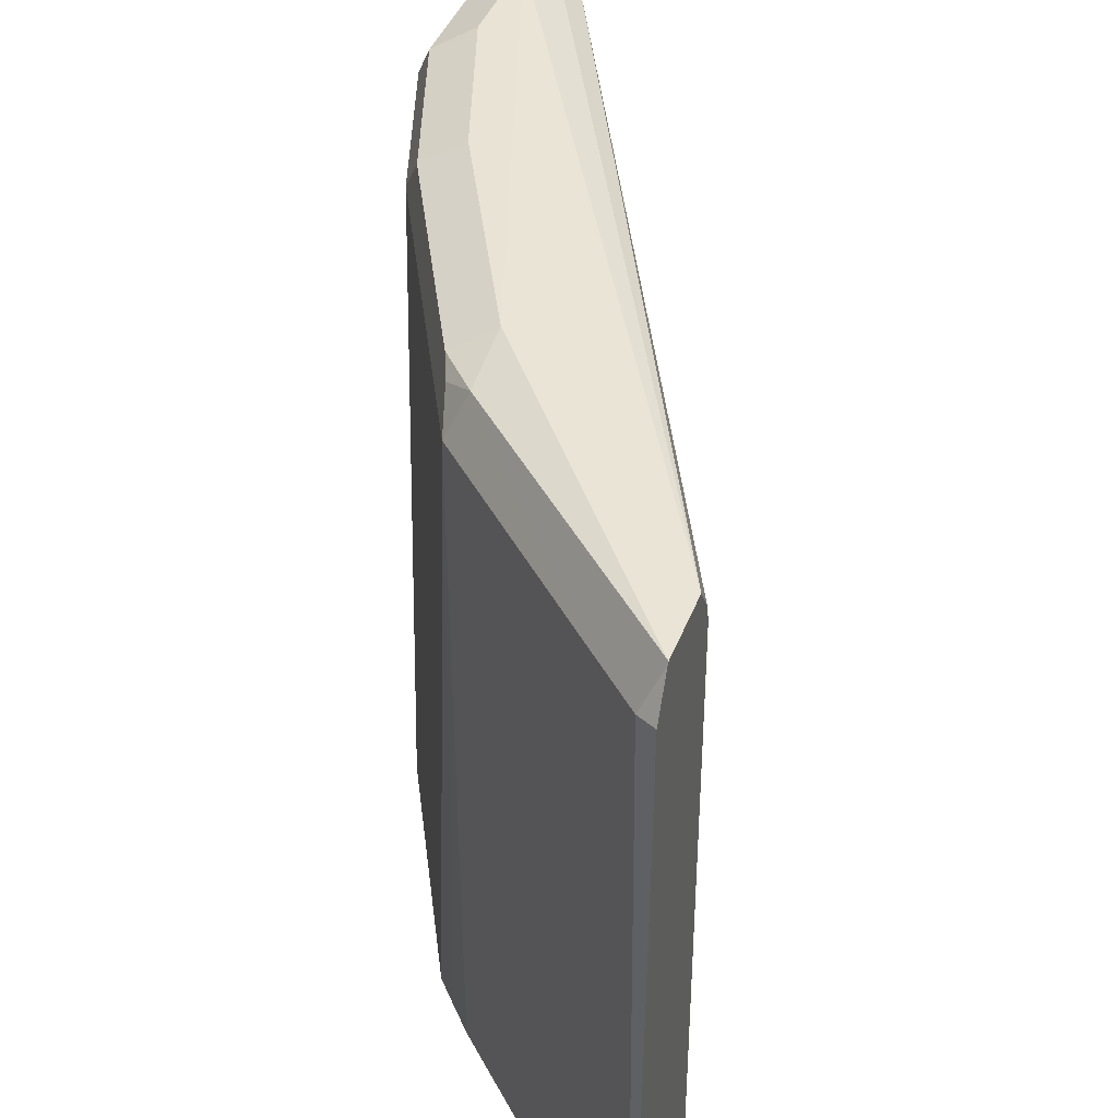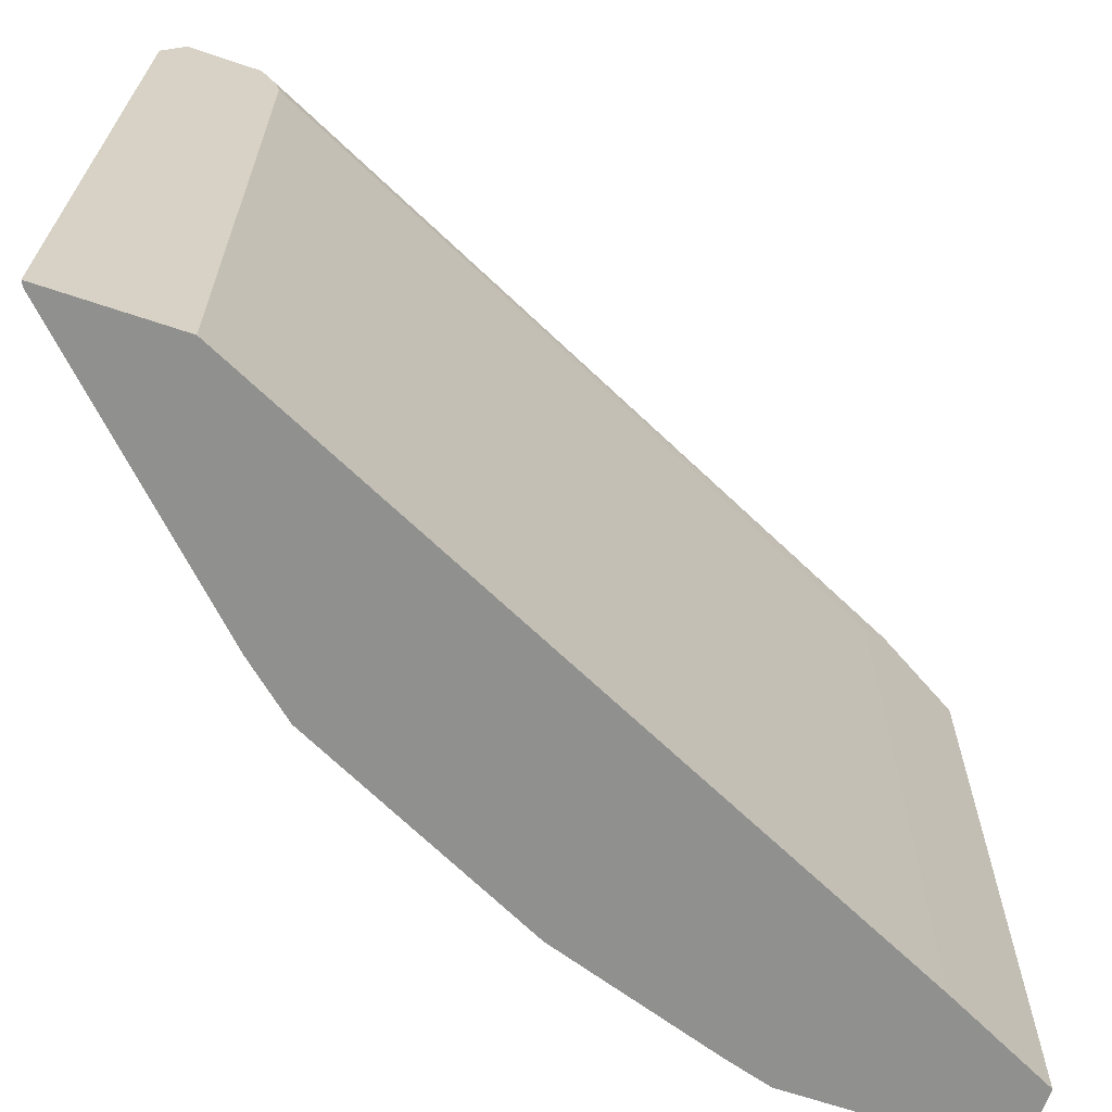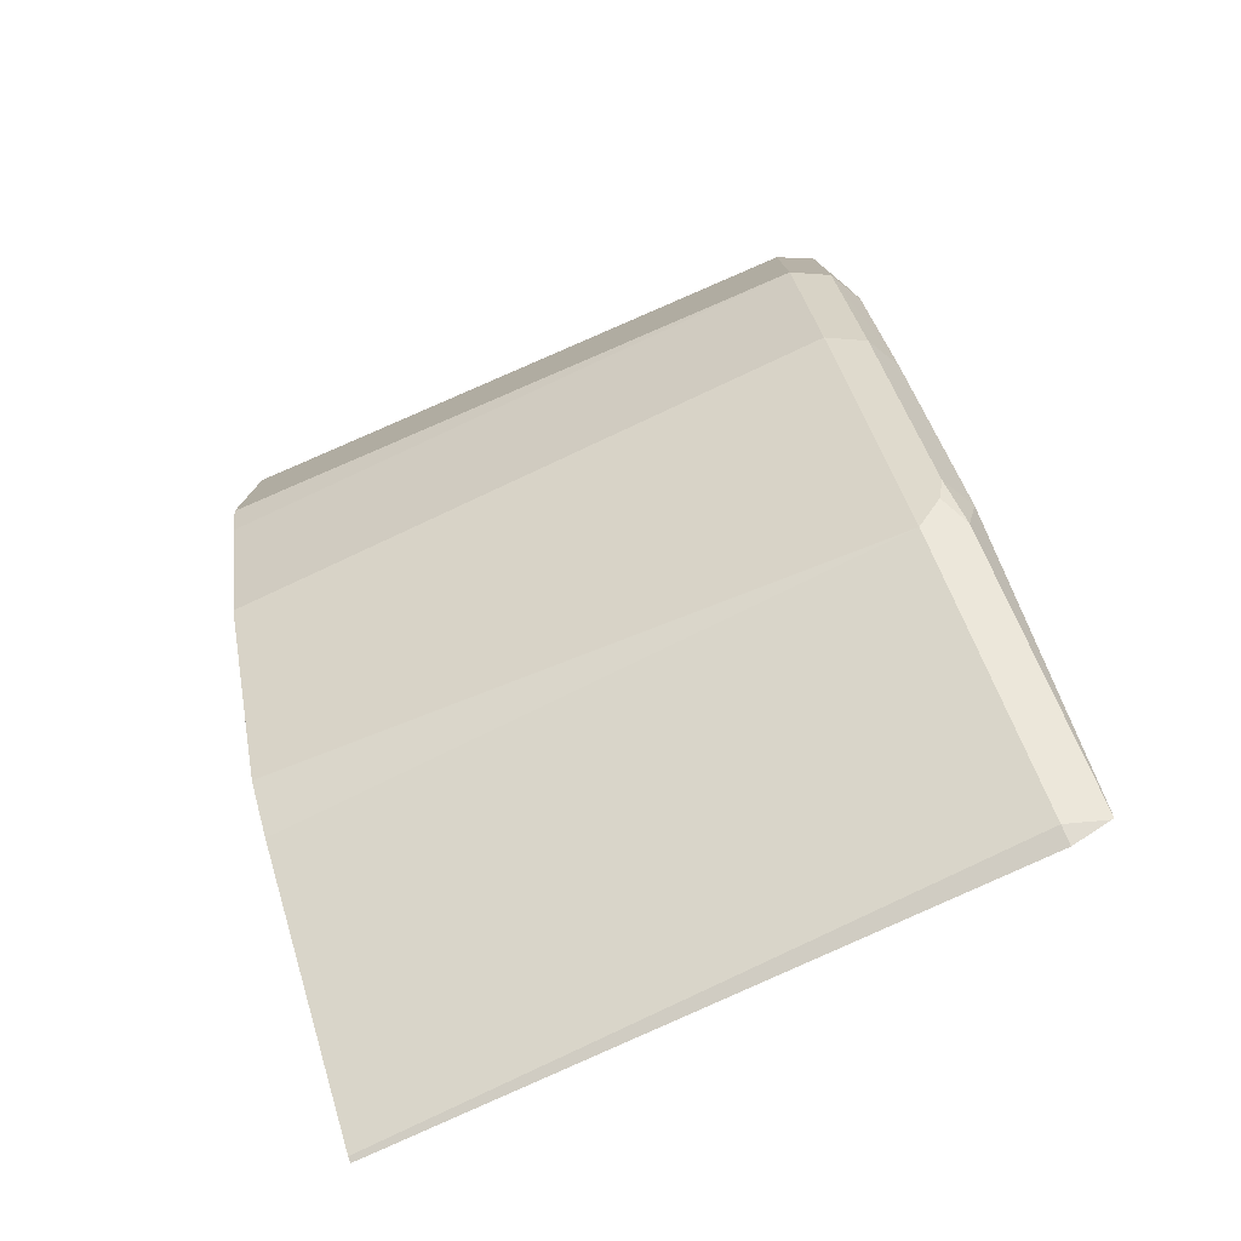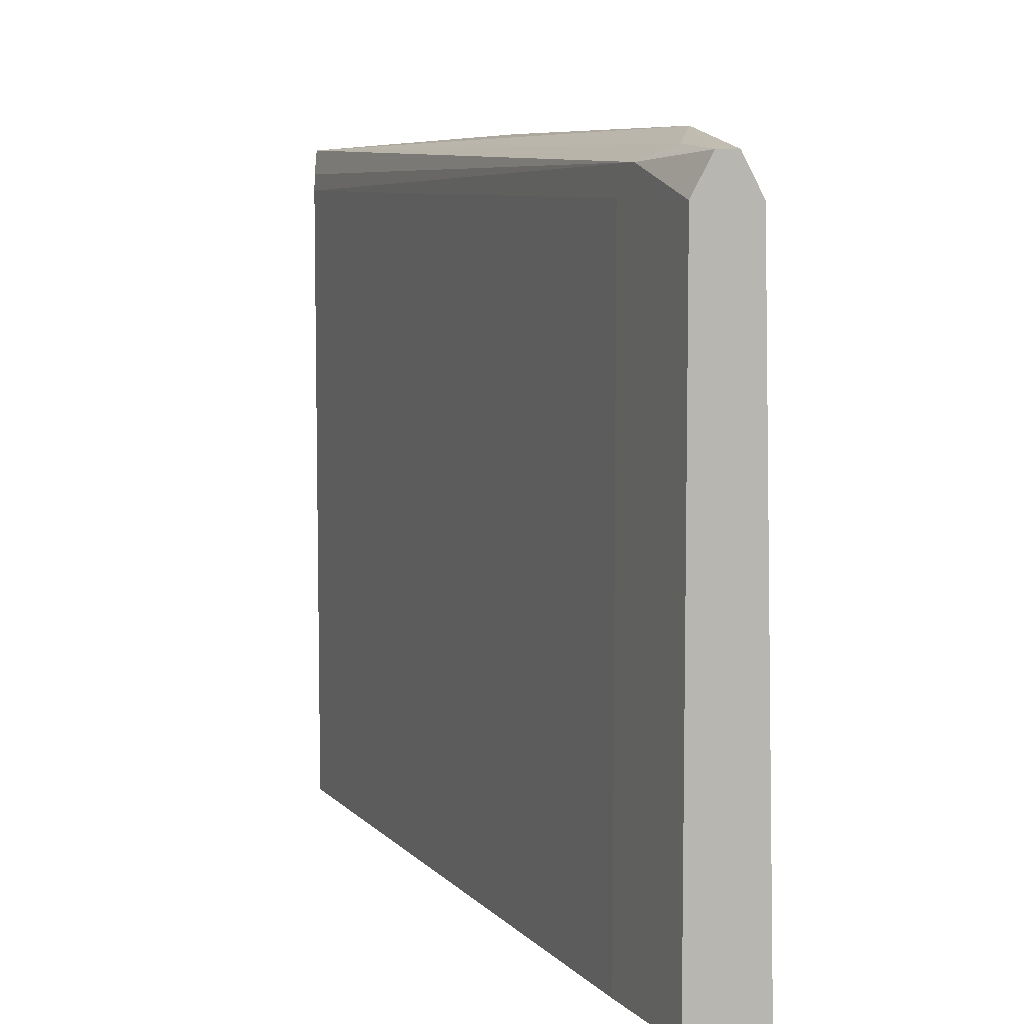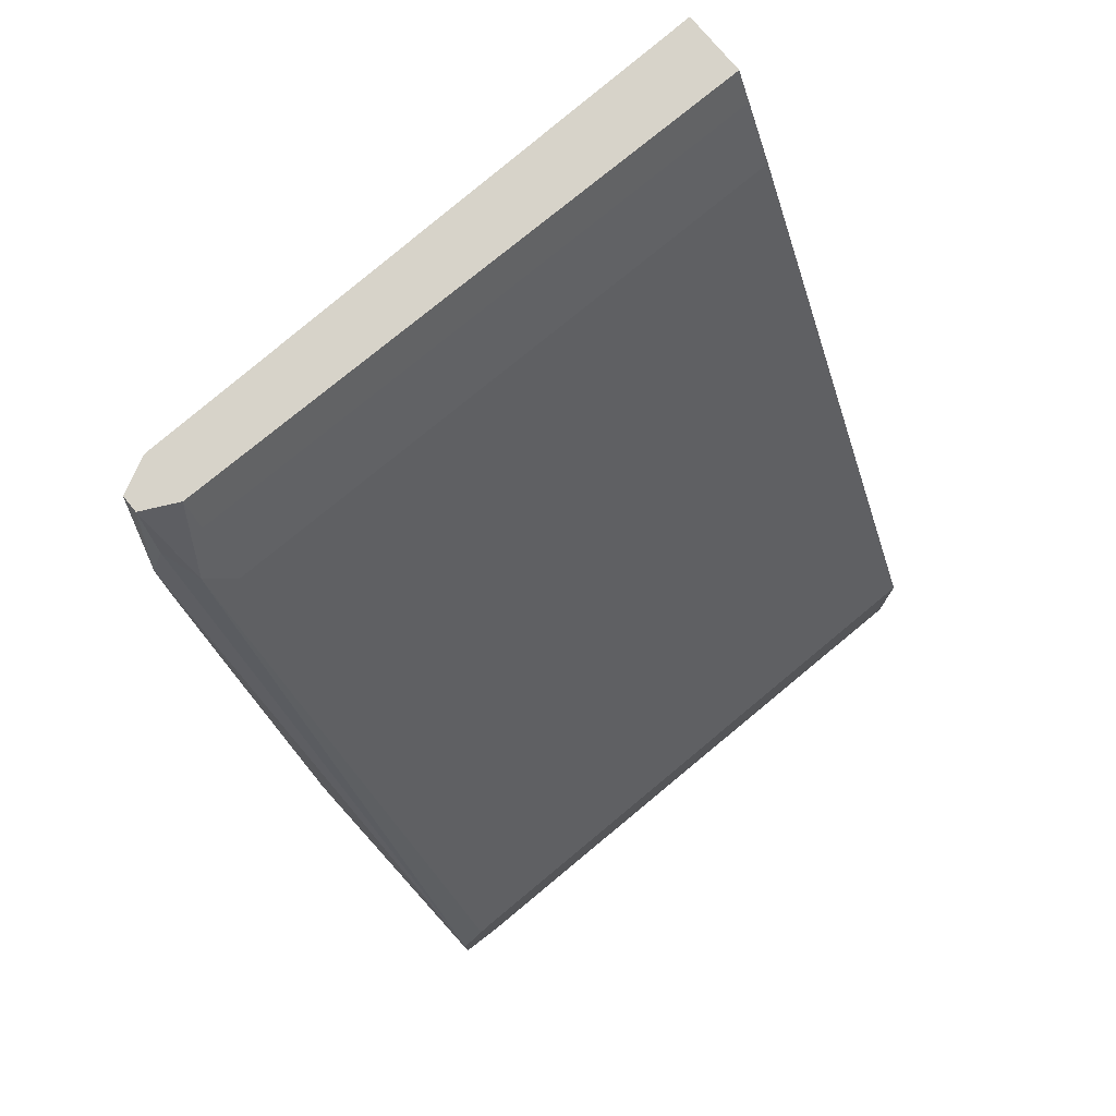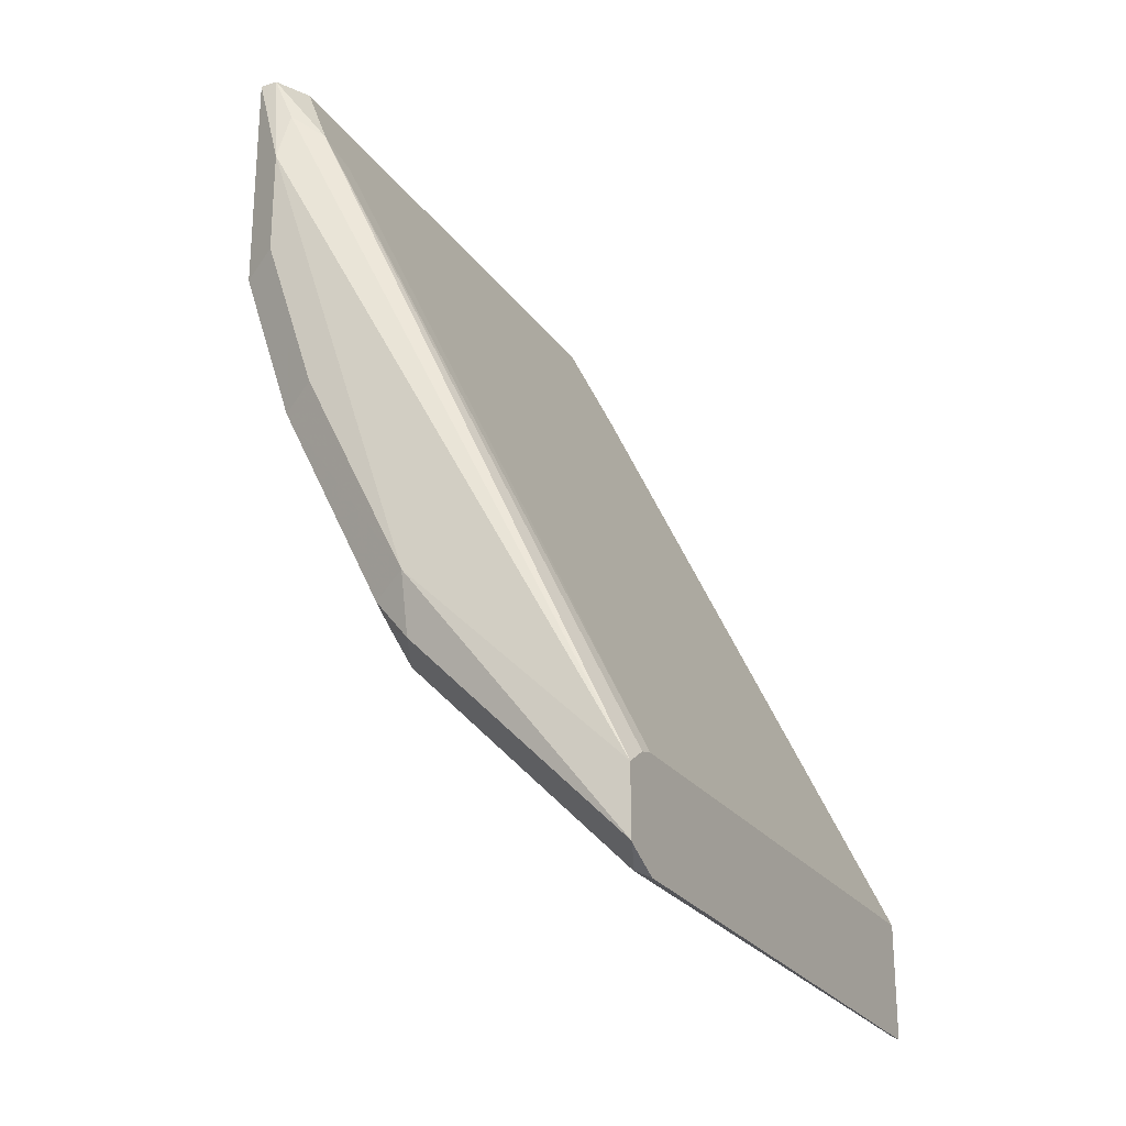
<metadata>
{"format":"obj","ext":"obj","renderer":"f3d","projection":"perspective","resolution":1024,"background":"white","views":[{"elev":41.1,"azim":-160.3,"up":"+Y"},{"elev":-65.5,"azim":-108.8,"up":"+Y"},{"elev":-77.7,"azim":114.6,"up":"+Z"},{"elev":7.5,"azim":3.7,"up":"+Y"},{"elev":76.2,"azim":-129.7,"up":"+Z"},{"elev":-24.0,"azim":-153.6,"up":"+Z"}]}
</metadata>
<code>
v 0.4598 0.2299 -0.5912
v 0.4598 0.6358 -0.5824
v 0.471 0.6358 -0.5769
v 0.4632 0.2299 -0.5894
v 0.4598 0.2299 -0.5118
v 0.4598 0.6607 -0.5699
v 0.5063 0.6358 -0.5416
v 0.4985 0.2299 -0.5541
v 0.4598 0.6358 -0.5118
v 0.6711 0.2299 -0.07065
v 0.4598 0.6622 -0.5688
v 0.5298 0.6622 -0.4989
v 0.5692 0.2299 -0.4835
v 0.6005 0.6622 -0.4282
v 0.6122 0.6358 -0.4356
v 0.4598 0.6464 -0.5144
v 0.6711 0.6358 -0.07065
v 0.6799 0.6534 -0.05301
v 0.6946 0.2299 -0.02356
v 0.4598 0.6622 -0.5247
v 0.6005 0.6711 -0.3885
v 0.6045 0.2299 -0.4481
v 0.624 0.6593 -0.4002
v 0.6181 0.6534 -0.415
v 0.6317 0.2299 -0.4169
v 0.618 0.2299 -0.4327
v 0.6828 0.6358 -0.2944
v 0.6946 0.6358 -0.02356
v 0.7063 0.6358 -0.0001882
v 0.718 0.6592 -0.0001882
v 0.7181 0.6593 -0.0001882
v 0.702 0.6622 -0.03536
v 0.7006 0.2299 -0.0117
v 0.7064 0.6711 -0.07065
v 0.6711 0.6711 -0.2473
v 0.6946 0.6593 -0.259
v 0.6887 0.6534 -0.2738
v 0.7064 0.6358 -0.2473
v 0.7064 0.2299 -0.2676
v 0.7063 0.2299 -0.0001882
v 0.73 0.6593 -0.0001882
v 0.7064 0.6711 -0.1413
v 0.73 0.6593 -0.1531
v 0.7417 0.6358 -0.1413
v 0.7417 0.2299 -0.1616
v 0.7504 0.2299 -0.0001882
v 0.7417 0.6358 -0.0001882
v 0.7504 0.2299 -0.1326
f 25 27 38
f 23 37 24
f 20 32 34
f 23 36 37
f 21 36 23
f 21 35 36
f 21 42 35
f 21 34 42
f 20 34 21
f 18 28 29
f 18 32 20
f 18 31 32
f 18 30 31
f 18 29 30
f 17 28 18
f 16 18 20
f 15 27 25
f 25 38 39
f 15 37 27
f 19 33 28
f 27 37 38
f 36 38 37
f 29 33 40
f 15 24 37
f 44 48 45
f 44 46 48
f 44 47 46
f 41 44 43
f 41 47 44
f 38 45 39
f 38 44 45
f 38 43 44
f 28 33 29
f 36 43 38
f 35 42 43
f 34 43 42
f 34 41 43
f 31 34 32
f 29 31 30
f 29 41 31
f 29 47 41
f 29 46 47
f 29 40 46
f 35 43 36
f 15 26 22
f 31 41 34
f 14 24 15
f 1 20 11
f 1 16 20
f 1 9 16
f 1 5 9
f 1 10 5
f 1 19 10
f 1 33 19
f 1 40 33
f 1 46 40
f 1 11 6
f 1 48 46
f 1 39 45
f 1 25 39
f 1 26 25
f 1 22 26
f 1 8 13
f 1 4 8
f 1 3 4
f 1 2 3
f 15 25 26
f 1 45 48
f 1 6 2
f 1 13 22
f 3 6 7
f 2 6 3
f 14 21 23
f 13 15 22
f 11 21 12
f 11 20 21
f 10 28 17
f 10 19 28
f 9 18 16
f 9 17 18
f 7 15 13
f 12 21 14
f 7 12 14
f 7 14 15
f 3 8 4
f 5 17 9
f 5 10 17
f 14 23 24
f 6 12 7
f 7 13 8
f 6 11 12
f 3 7 8

</code>
